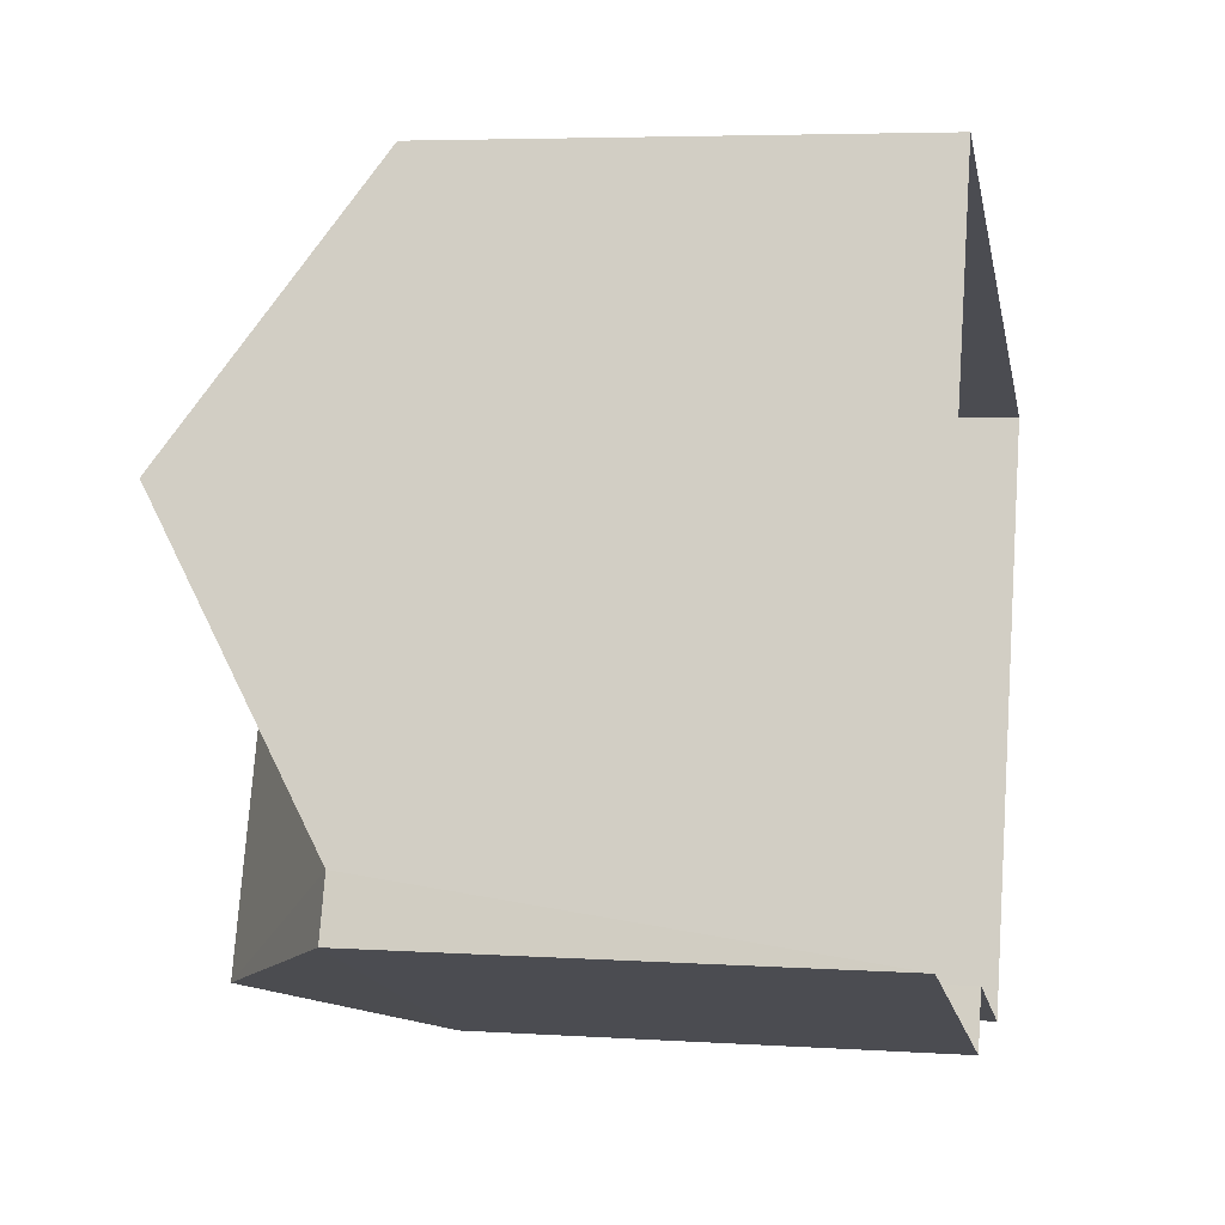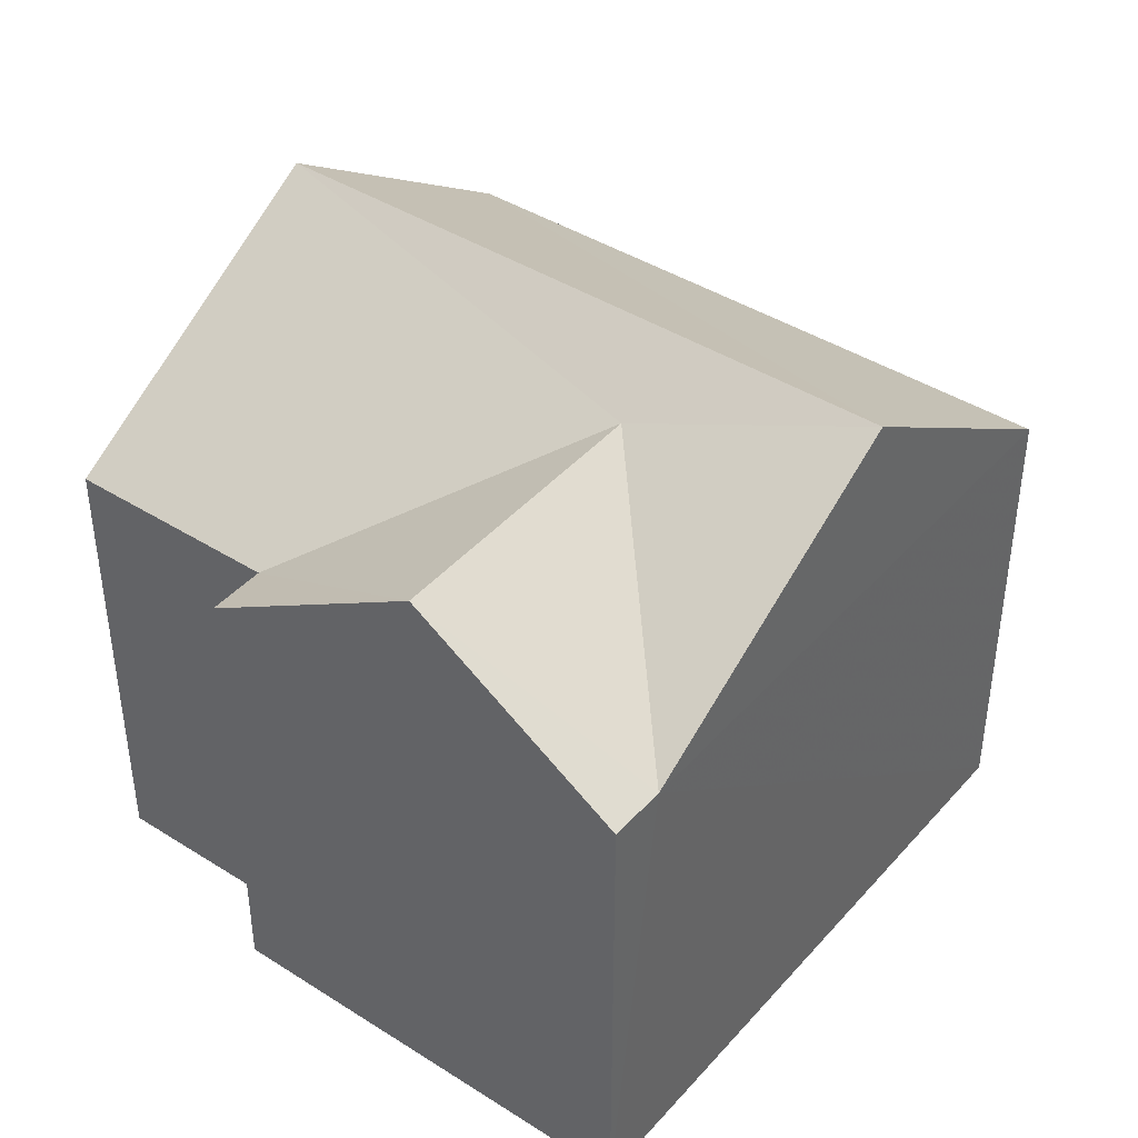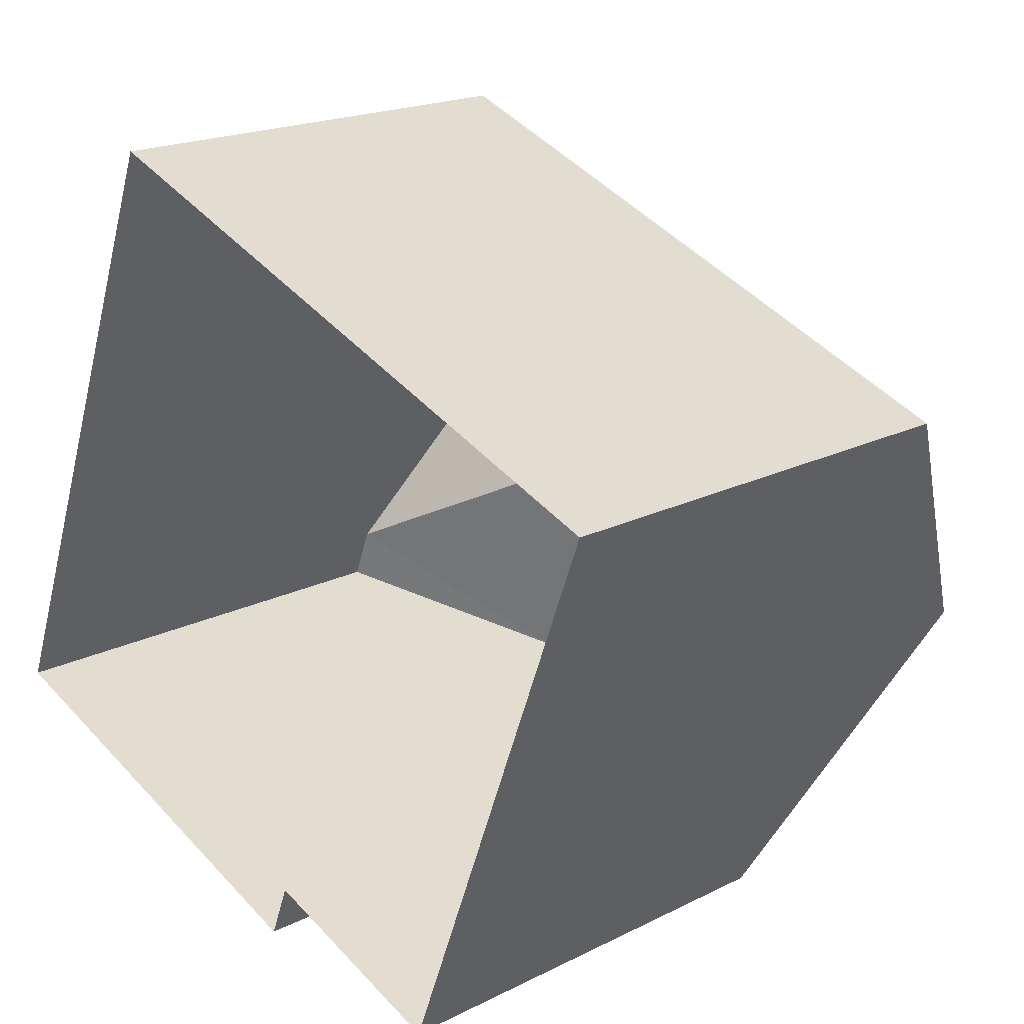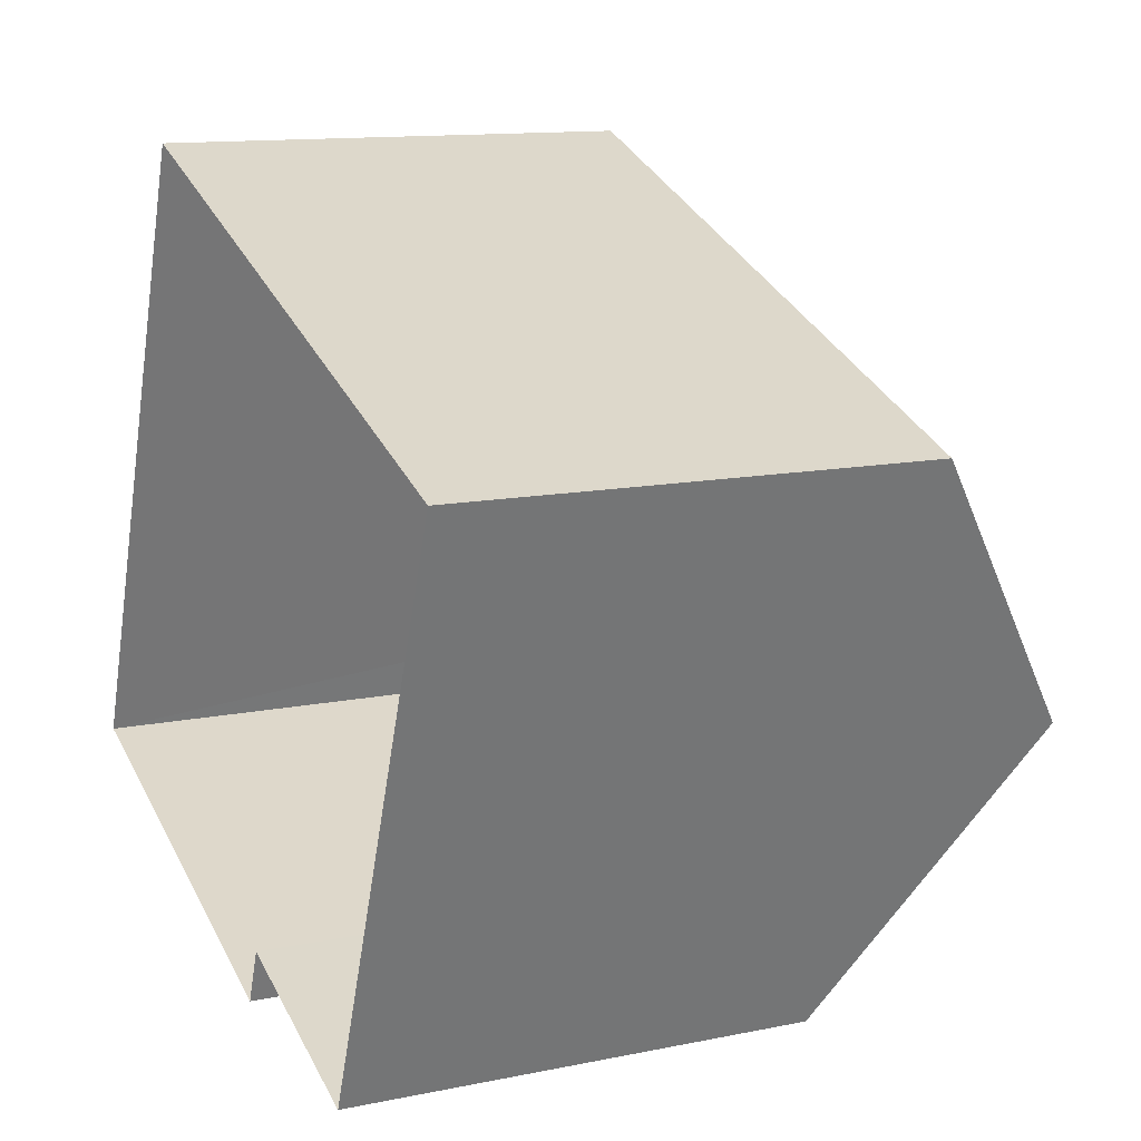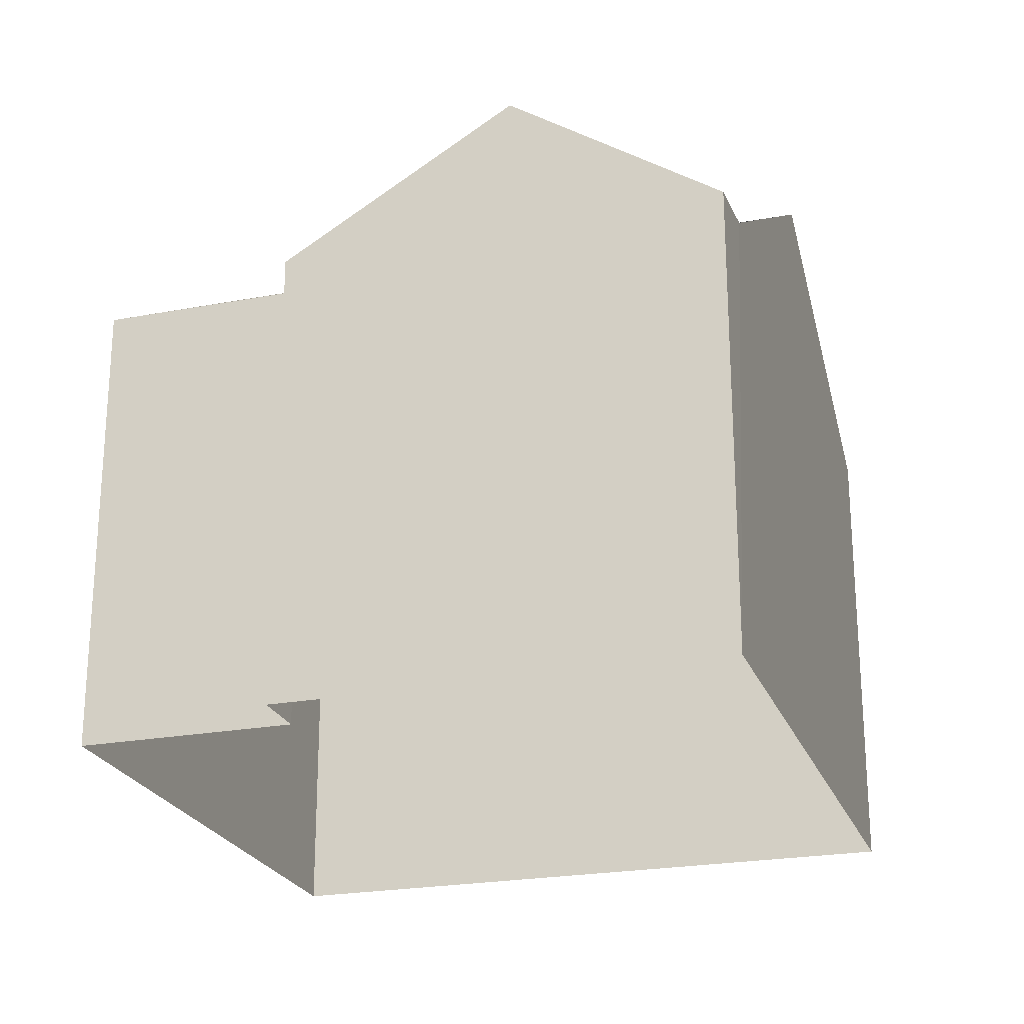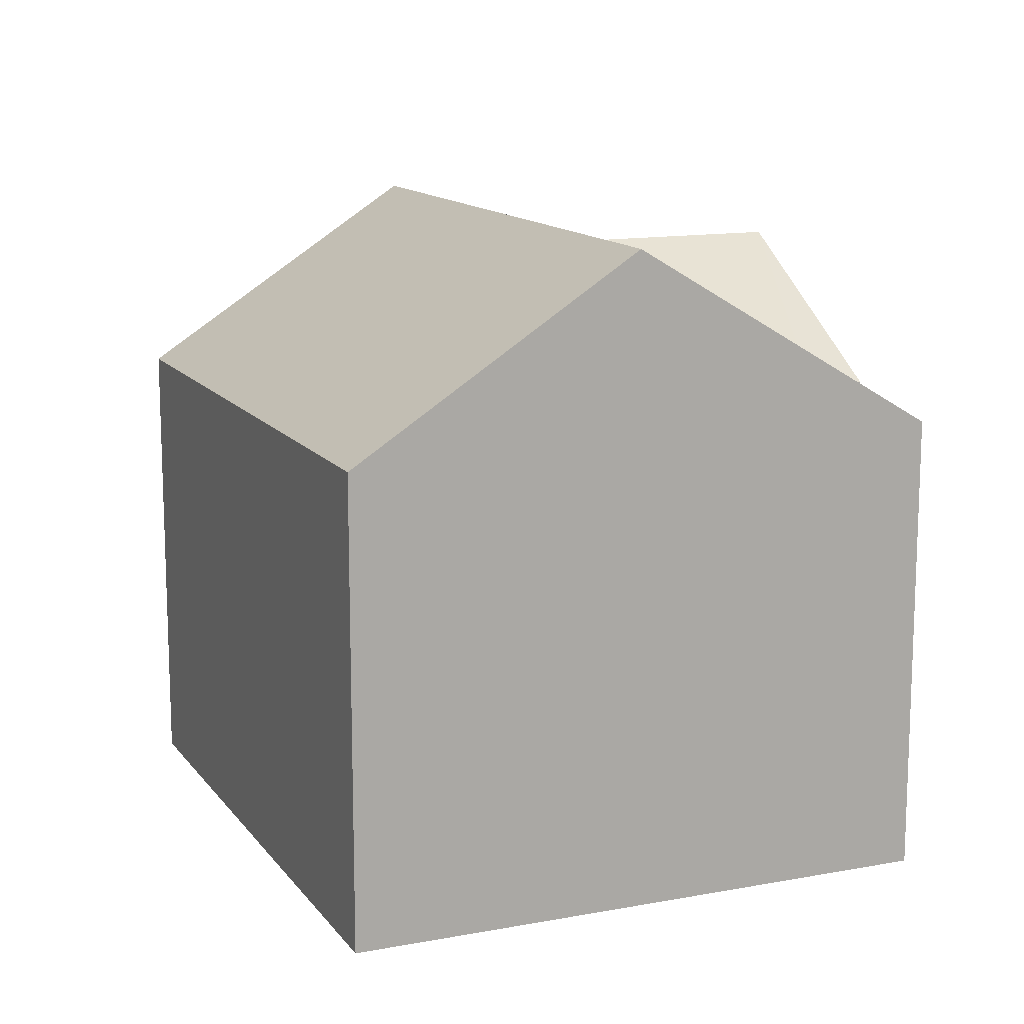
<metadata>
{"format":"obj","ext":"obj","renderer":"f3d","projection":"perspective","resolution":1024,"background":"white","views":[{"elev":4.9,"azim":101.6,"up":"+Y"},{"elev":41.7,"azim":58.2,"up":"+Z"},{"elev":19.2,"azim":-133.3,"up":"+Y"},{"elev":12.3,"azim":-115.9,"up":"+Y"},{"elev":-23.6,"azim":38.0,"up":"+Z"},{"elev":13.3,"azim":-92.3,"up":"+Z"}]}
</metadata>
<code>
v -2.249e+05 -1.285e+05 12.66
v -2.249e+05 -1.285e+05 12.66
v -2.249e+05 -1.285e+05 12.66
v -2.249e+05 -1.285e+05 12.66
v -2.249e+05 -1.285e+05 12.66
v -2.249e+05 -1.285e+05 12.66
v -2.249e+05 -1.285e+05 18.94
v -2.249e+05 -1.285e+05 18.94
v -2.249e+05 -1.285e+05 21.47
v -2.249e+05 -1.285e+05 20.81
v -2.249e+05 -1.285e+05 21.47
v -2.249e+05 -1.285e+05 18.94
v -2.249e+05 -1.285e+05 20.81
v -2.249e+05 -1.285e+05 18.94
v -2.249e+05 -1.285e+05 18.94
v -2.249e+05 -1.285e+05 18.94
v -2.249e+05 -1.285e+05 18.94
f 1 2 3
f 3 4 1
f 5 2 1
f 6 5 1
f 7 8 9
f 10 11 9
f 10 12 11
f 8 10 9
f 13 14 12
f 10 13 12
f 8 15 13
f 10 8 13
f 11 16 9
f 11 17 16
f 6 8 7
f 6 1 8
f 17 12 2
f 2 12 3
f 11 12 17
f 3 12 14
f 8 1 4
f 15 8 4
f 5 6 16
f 16 7 9
f 16 6 7
f 4 3 15
f 15 14 13
f 15 3 14
f 17 2 5
f 16 17 5

</code>
